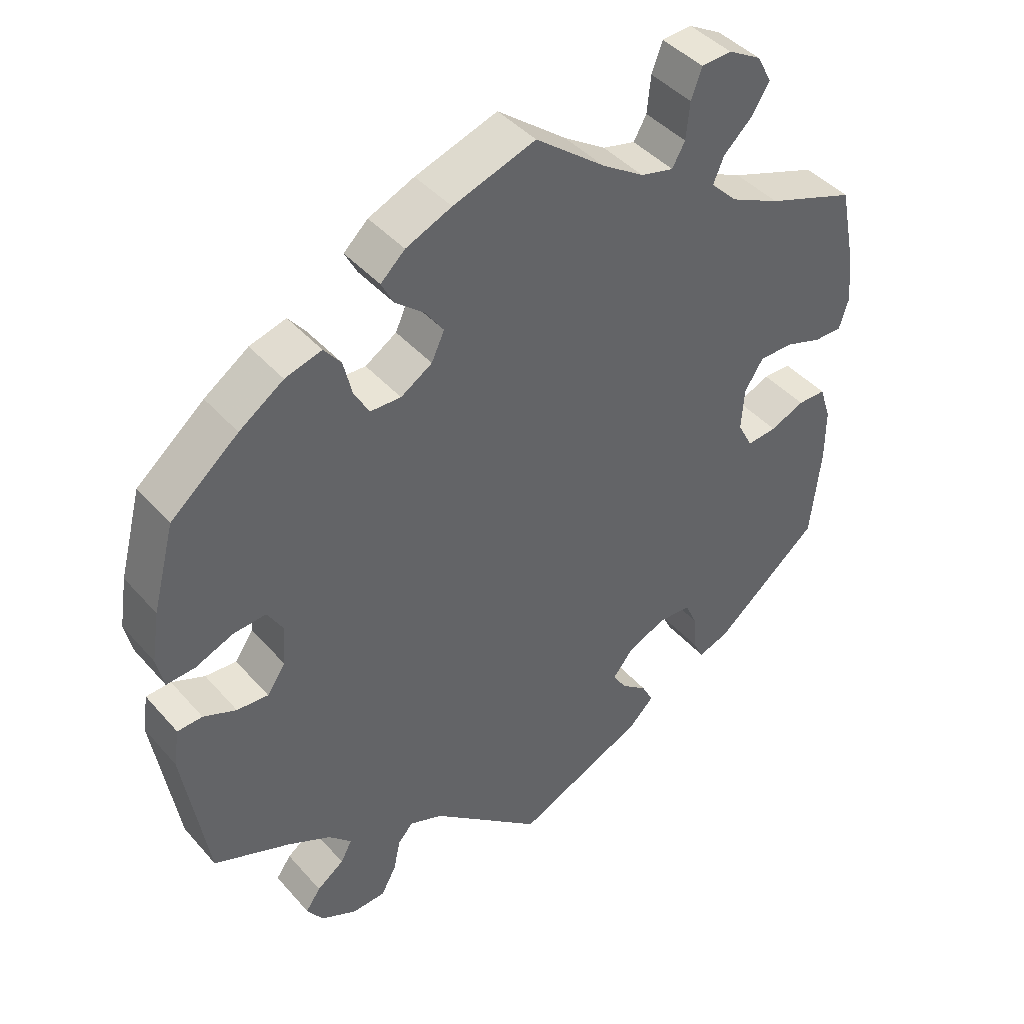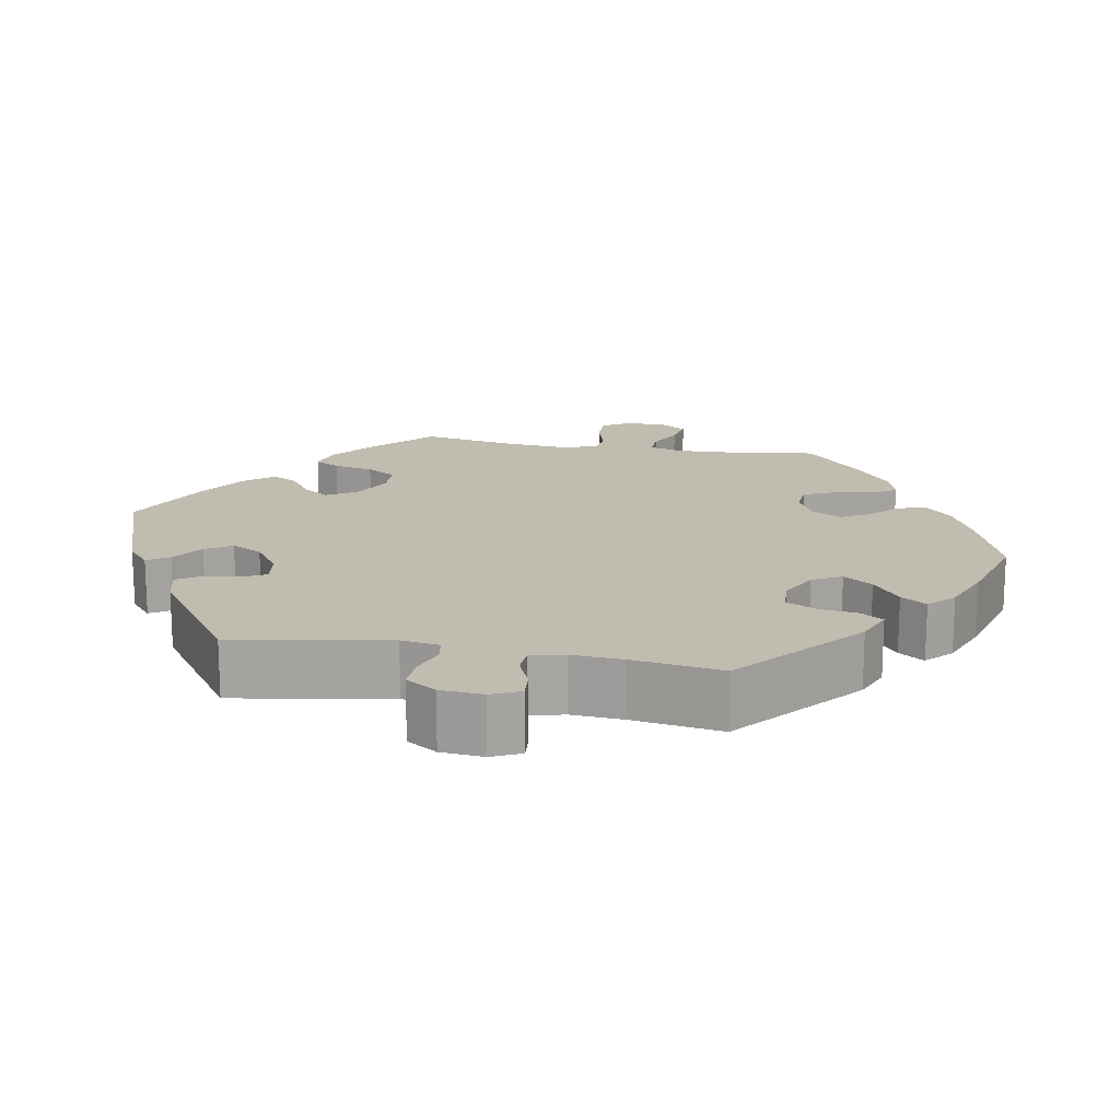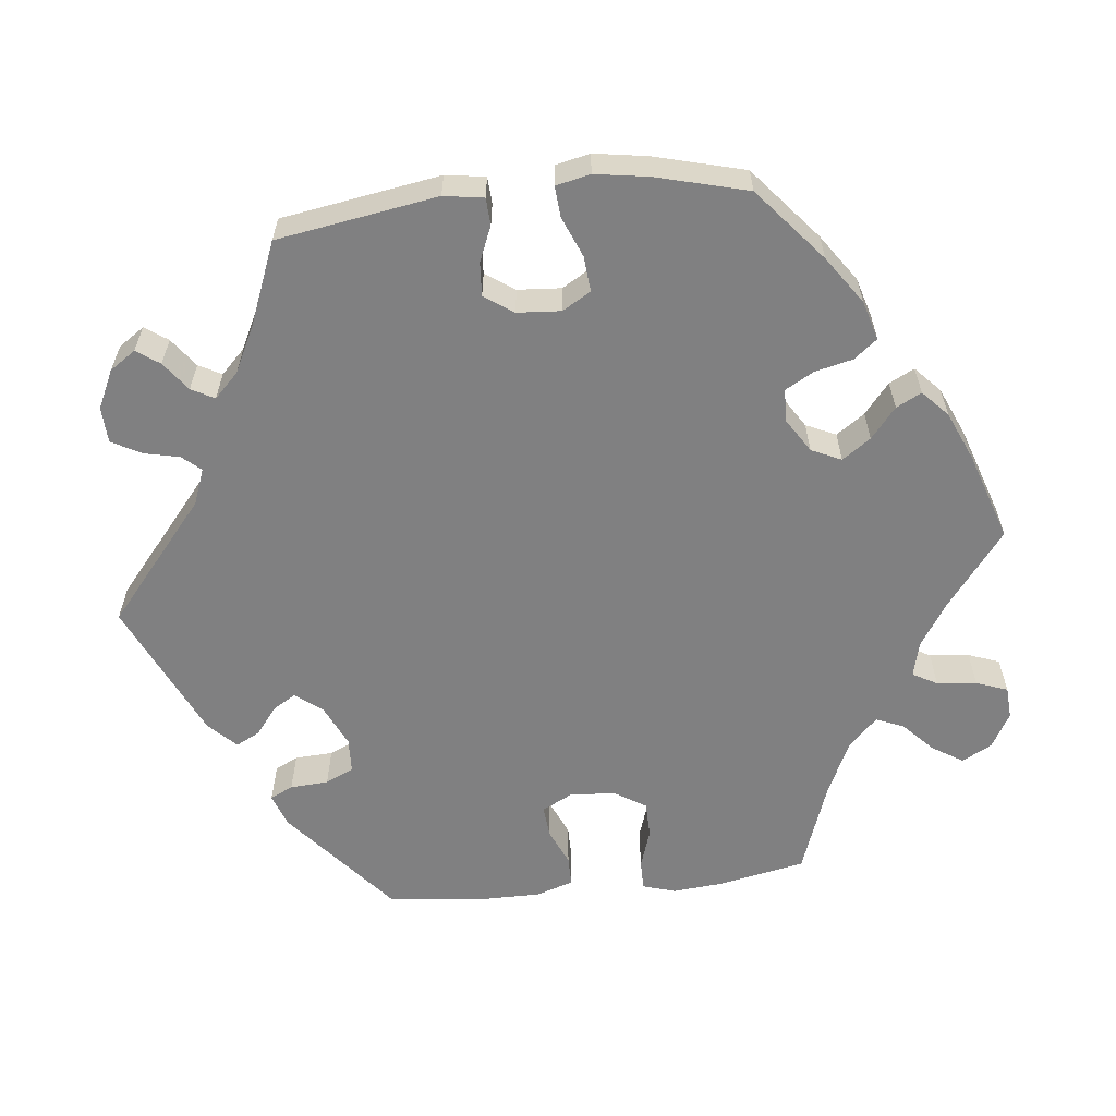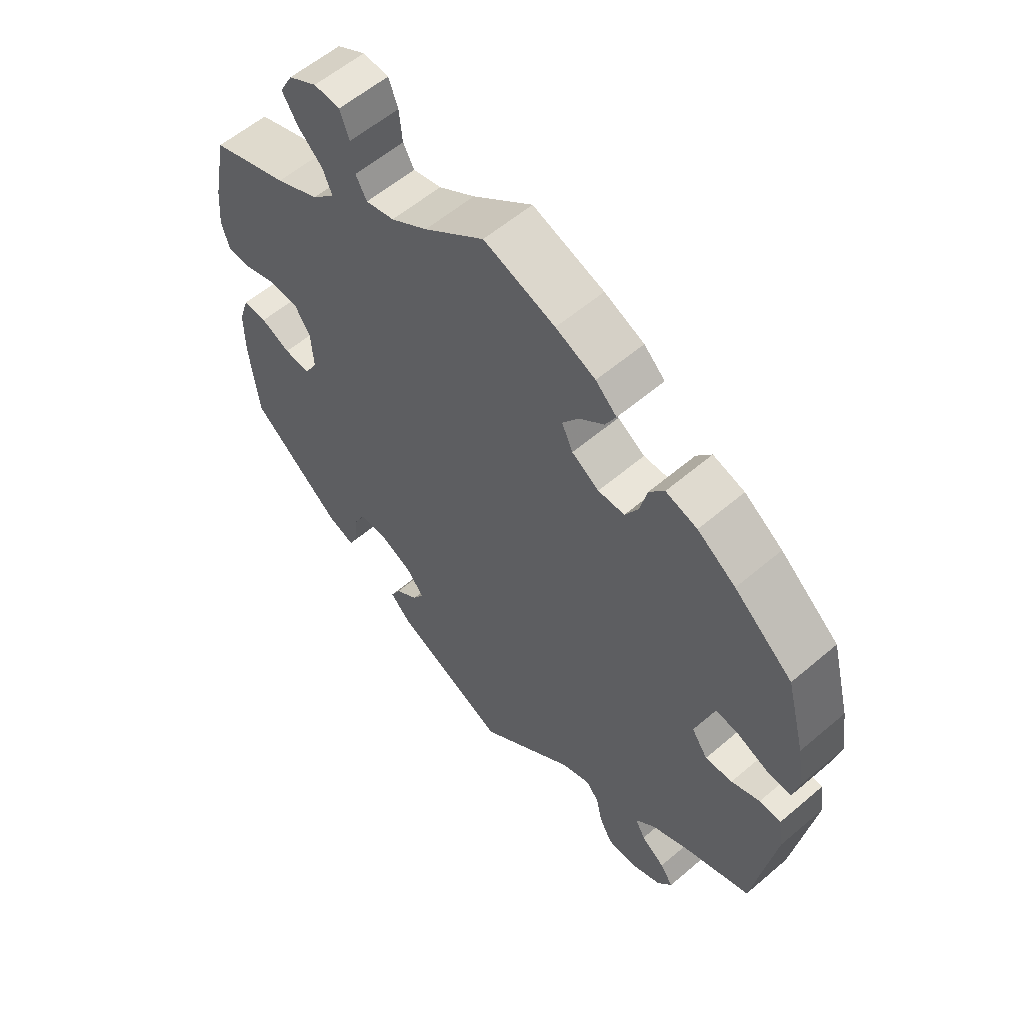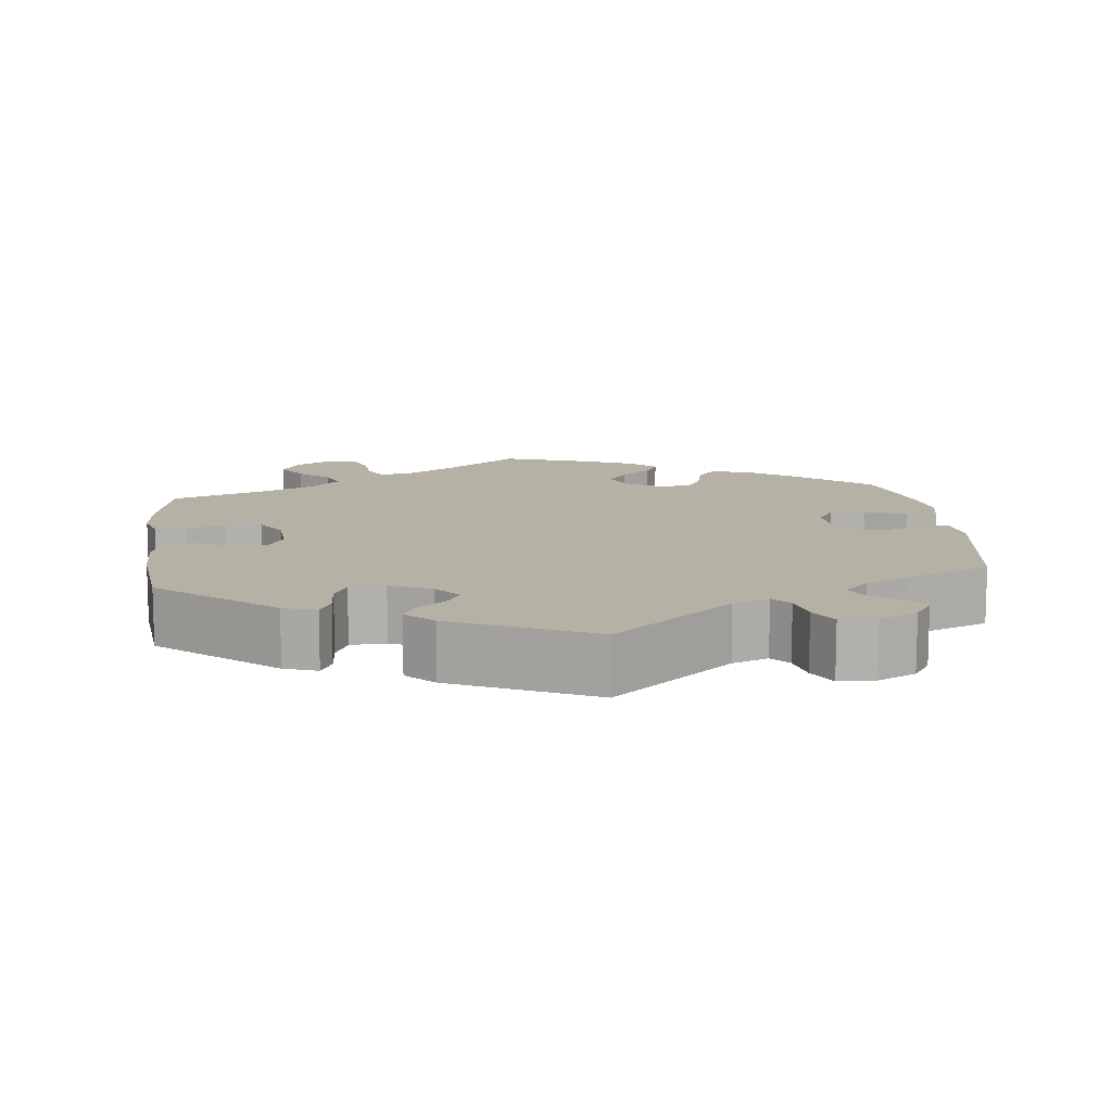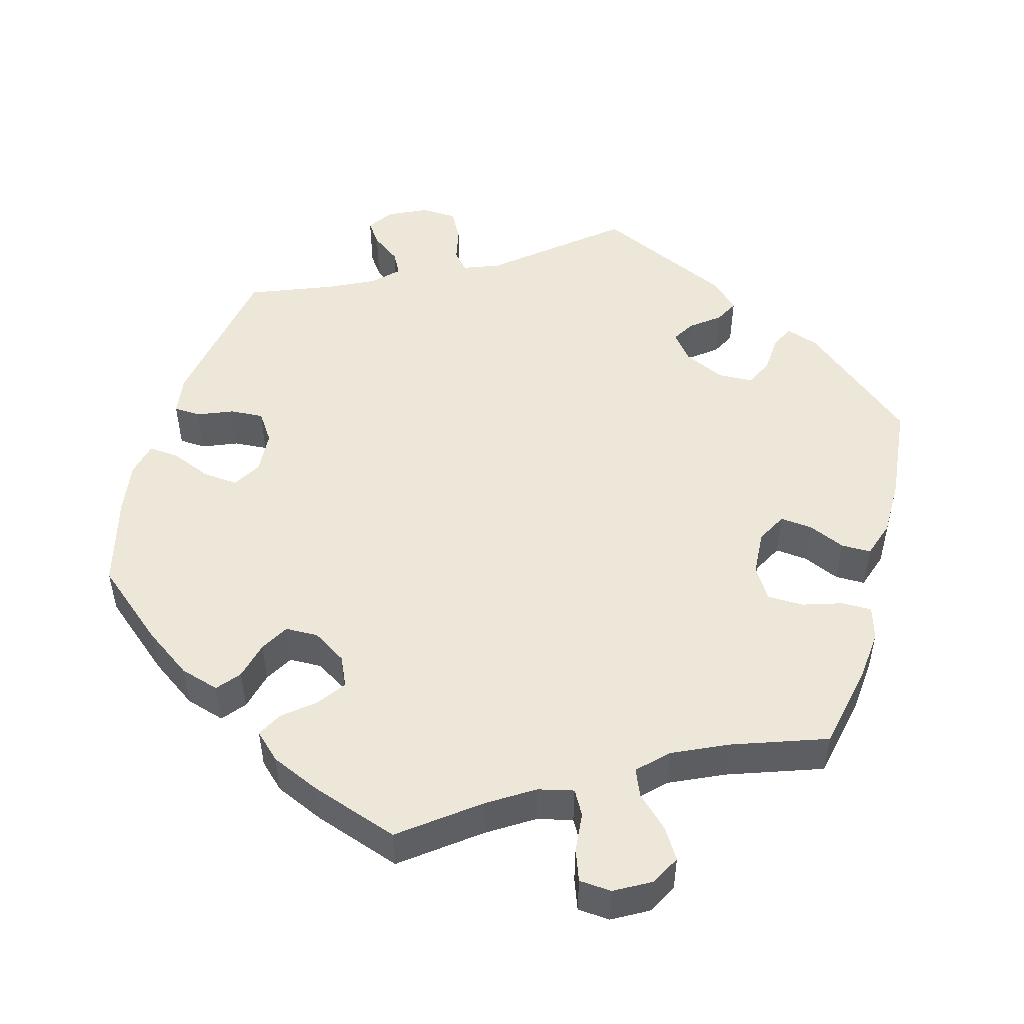
<metadata>
{"format":"obj","ext":"obj","renderer":"f3d","projection":"perspective","resolution":1024,"background":"white","views":[{"elev":42.7,"azim":-37.6,"up":"+Z"},{"elev":16.4,"azim":-139.2,"up":"+Y"},{"elev":-60.1,"azim":-83.8,"up":"+Y"},{"elev":58.2,"azim":-131.4,"up":"+Z"},{"elev":11.8,"azim":173.5,"up":"+Y"},{"elev":49.8,"azim":15.6,"up":"+Y"}]}
</metadata>
<code>
v -0.156 0.07 -0.447
v -0.203 0.07 -0.429
v -0.224 0.07 -0.453
v -0.234 0.07 -0.499
v -0.255 0.07 -0.538
v -0.302 0.07 -0.54
v -0.352 0.07 -0.516
v -0.375 0.07 -0.482
v -0.354 0.07 -0.452
v -0.316 0.07 -0.424
v -0.3 0.07 -0.394
v -0.332 0.07 -0.362
v -0.392 0.07 -0.332
v -0.5 0.07 -0.289
v -0.534 0.07 -0.08
v -0.526 0.07 -0.028
v -0.491 0.07 -0.026
v -0.445 0.07 -0.045
v -0.401 0.07 -0.048
v -0.375 0.07 -0.01
v -0.371 0.07 0.047
v -0.393 0.07 0.084
v -0.439 0.07 0.08
v -0.492 0.07 0.058
v -0.532 0.07 0.055
v -0.542 0.07 0.1
v -0.531 0.07 0.17
v -0.5 0.07 0.289
v -0.405 0.07 0.369
v -0.343 0.07 0.412
v -0.292 0.07 0.427
v -0.268 0.07 0.397
v -0.256 0.07 0.347
v -0.235 0.07 0.31
v -0.192 0.07 0.309
v -0.148 0.07 0.337
v -0.13 0.07 0.376
v -0.156 0.07 0.413
v -0.196 0.07 0.446
v -0.213 0.07 0.479
v -0.179 0.07 0.511
v -0.115 0.07 0.539
v 0 0.07 0.578
v 0.097 0.07 0.503
v 0.156 0.07 0.465
v 0.202 0.07 0.454
v 0.22 0.07 0.486
v 0.225 0.07 0.538
v 0.24 0.07 0.579
v 0.282 0.07 0.582
v 0.328 0.07 0.556
v 0.349 0.07 0.517
v 0.324 0.07 0.477
v 0.284 0.07 0.439
v 0.269 0.07 0.403
v 0.306 0.07 0.366
v 0.376 0.07 0.333
v 0.5 0.07 0.289
v 0.523 0.07 0.176
v 0.529 0.07 0.109
v 0.516 0.07 0.066
v 0.477 0.07 0.066
v 0.425 0.07 0.083
v 0.378 0.07 0.082
v 0.352 0.07 0.041
v 0.348 0.07 -0.019
v 0.369 0.07 -0.059
v 0.411 0.07 -0.055
v 0.459 0.07 -0.034
v 0.498 0.07 -0.034
v 0.514 0.07 -0.083
v 0.514 0.07 -0.159
v 0.5 0.07 -0.289
v 0.352 0.07 -0.413
v 0.309 0.07 -0.428
v 0.294 0.07 -0.398
v 0.291 0.07 -0.348
v 0.274 0.07 -0.311
v 0.228 0.07 -0.309
v 0.174 0.07 -0.334
v 0.146 0.07 -0.369
v 0.164 0.07 -0.399
v 0.201 0.07 -0.428
v 0.217 0.07 -0.459
v 0.182 0.07 -0.494
v 0 0.07 -0.578
v -0.156 0 -0.447
v -0.203 0 -0.429
v -0.224 0 -0.453
v -0.234 0 -0.499
v -0.255 0 -0.538
v -0.302 0 -0.54
v -0.352 0 -0.516
v -0.375 0 -0.482
v -0.354 0 -0.452
v -0.316 0 -0.424
v -0.3 0 -0.394
v -0.332 0 -0.362
v -0.392 0 -0.332
v -0.5 0 -0.289
v -0.534 0 -0.08
v -0.526 0 -0.028
v -0.491 0 -0.026
v -0.445 0 -0.045
v -0.401 0 -0.048
v -0.375 0 -0.01
v -0.371 0 0.047
v -0.393 0 0.084
v -0.439 0 0.08
v -0.492 0 0.058
v -0.532 0 0.055
v -0.542 0 0.1
v -0.531 0 0.17
v -0.5 0 0.289
v -0.405 0 0.369
v -0.343 0 0.412
v -0.292 0 0.427
v -0.268 0 0.397
v -0.256 0 0.347
v -0.235 0 0.31
v -0.192 0 0.309
v -0.148 0 0.337
v -0.13 0 0.376
v -0.156 0 0.413
v -0.196 0 0.446
v -0.213 0 0.479
v -0.179 0 0.511
v -0.115 0 0.539
v 0 0 0.578
v 0.097 0 0.503
v 0.156 0 0.465
v 0.202 0 0.454
v 0.22 0 0.486
v 0.225 0 0.538
v 0.24 0 0.579
v 0.282 0 0.582
v 0.328 0 0.556
v 0.349 0 0.517
v 0.324 0 0.477
v 0.284 0 0.439
v 0.269 0 0.403
v 0.306 0 0.366
v 0.376 0 0.333
v 0.5 0 0.289
v 0.523 0 0.176
v 0.529 0 0.109
v 0.516 0 0.066
v 0.477 0 0.066
v 0.425 0 0.083
v 0.378 0 0.082
v 0.352 0 0.041
v 0.348 0 -0.019
v 0.369 0 -0.059
v 0.411 0 -0.055
v 0.459 0 -0.034
v 0.498 0 -0.034
v 0.514 0 -0.083
v 0.514 0 -0.159
v 0.5 0 -0.289
v 0.352 0 -0.413
v 0.309 0 -0.428
v 0.294 0 -0.398
v 0.291 0 -0.348
v 0.274 0 -0.311
v 0.228 0 -0.309
v 0.174 0 -0.334
v 0.146 0 -0.369
v 0.164 0 -0.399
v 0.201 0 -0.428
v 0.217 0 -0.459
v 0.182 0 -0.494
v 0 0 -0.578
f 85 86 1
f 82 83 84 85
f 81 82 85 1
f 80 81 1 2
f 79 80 2
f 74 75 76 77
f 74 77 78
f 73 74 78
f 72 73 78 79
f 68 69 70 71
f 67 68 71 72
f 60 61 62 63
f 60 63 64
f 57 58 59 60
f 56 57 60 64
f 55 56 64 65
f 51 52 53 54
f 51 54 55
f 50 51 55
f 47 48 49 50
f 46 47 50 55
f 45 46 55 65
f 41 42 43 44
f 38 39 40 41
f 37 38 41 44
f 36 37 44 45
f 30 31 32 33
f 30 33 34
f 29 30 34
f 28 29 34
f 27 28 34 35
f 23 24 25 26
f 22 23 26 27
f 15 16 17 18
f 13 14 15 18
f 12 13 18 19
f 11 12 19 20
f 7 8 9 10
f 7 10 11
f 6 7 11
f 3 4 5 6
f 2 3 6 11
f 67 72 79 2
f 36 45 65 66
f 35 36 66 67
f 22 27 35 67
f 21 22 67
f 20 21 67
f 2 11 20 67
f 87 172 171
f 171 170 169 168
f 87 171 168 167
f 88 87 167 166
f 88 166 165
f 163 162 161 160
f 164 163 160
f 164 160 159
f 165 164 159 158
f 157 156 155 154
f 158 157 154 153
f 149 148 147 146
f 150 149 146
f 146 145 144 143
f 150 146 143 142
f 151 150 142 141
f 140 139 138 137
f 141 140 137
f 141 137 136
f 136 135 134 133
f 141 136 133 132
f 151 141 132 131
f 130 129 128 127
f 127 126 125 124
f 130 127 124 123
f 131 130 123 122
f 119 118 117 116
f 120 119 116
f 120 116 115
f 120 115 114
f 121 120 114 113
f 112 111 110 109
f 113 112 109 108
f 104 103 102 101
f 104 101 100 99
f 105 104 99 98
f 106 105 98 97
f 96 95 94 93
f 97 96 93
f 97 93 92
f 92 91 90 89
f 97 92 89 88
f 88 165 158 153
f 152 151 131 122
f 153 152 122 121
f 153 121 113 108
f 153 108 107
f 153 107 106
f 153 106 97 88
f 1 87 88 2
f 2 88 89 3
f 3 89 90 4
f 4 90 91 5
f 5 91 92 6
f 6 92 93 7
f 7 93 94 8
f 8 94 95 9
f 9 95 96 10
f 10 96 97 11
f 11 97 98 12
f 12 98 99 13
f 13 99 100 14
f 14 100 101 15
f 15 101 102 16
f 16 102 103 17
f 17 103 104 18
f 18 104 105 19
f 19 105 106 20
f 20 106 107 21
f 21 107 108 22
f 22 108 109 23
f 23 109 110 24
f 24 110 111 25
f 25 111 112 26
f 26 112 113 27
f 27 113 114 28
f 28 114 115 29
f 29 115 116 30
f 30 116 117 31
f 31 117 118 32
f 32 118 119 33
f 33 119 120 34
f 34 120 121 35
f 35 121 122 36
f 36 122 123 37
f 37 123 124 38
f 38 124 125 39
f 39 125 126 40
f 40 126 127 41
f 41 127 128 42
f 42 128 129 43
f 43 129 130 44
f 44 130 131 45
f 45 131 132 46
f 46 132 133 47
f 47 133 134 48
f 48 134 135 49
f 49 135 136 50
f 50 136 137 51
f 51 137 138 52
f 52 138 139 53
f 53 139 140 54
f 54 140 141 55
f 55 141 142 56
f 56 142 143 57
f 57 143 144 58
f 58 144 145 59
f 59 145 146 60
f 60 146 147 61
f 61 147 148 62
f 62 148 149 63
f 63 149 150 64
f 64 150 151 65
f 65 151 152 66
f 66 152 153 67
f 67 153 154 68
f 68 154 155 69
f 69 155 156 70
f 70 156 157 71
f 71 157 158 72
f 72 158 159 73
f 73 159 160 74
f 74 160 161 75
f 75 161 162 76
f 76 162 163 77
f 77 163 164 78
f 78 164 165 79
f 79 165 166 80
f 80 166 167 81
f 81 167 168 82
f 82 168 169 83
f 83 169 170 84
f 84 170 171 85
f 85 171 172 86
f 86 172 87 1

</code>
